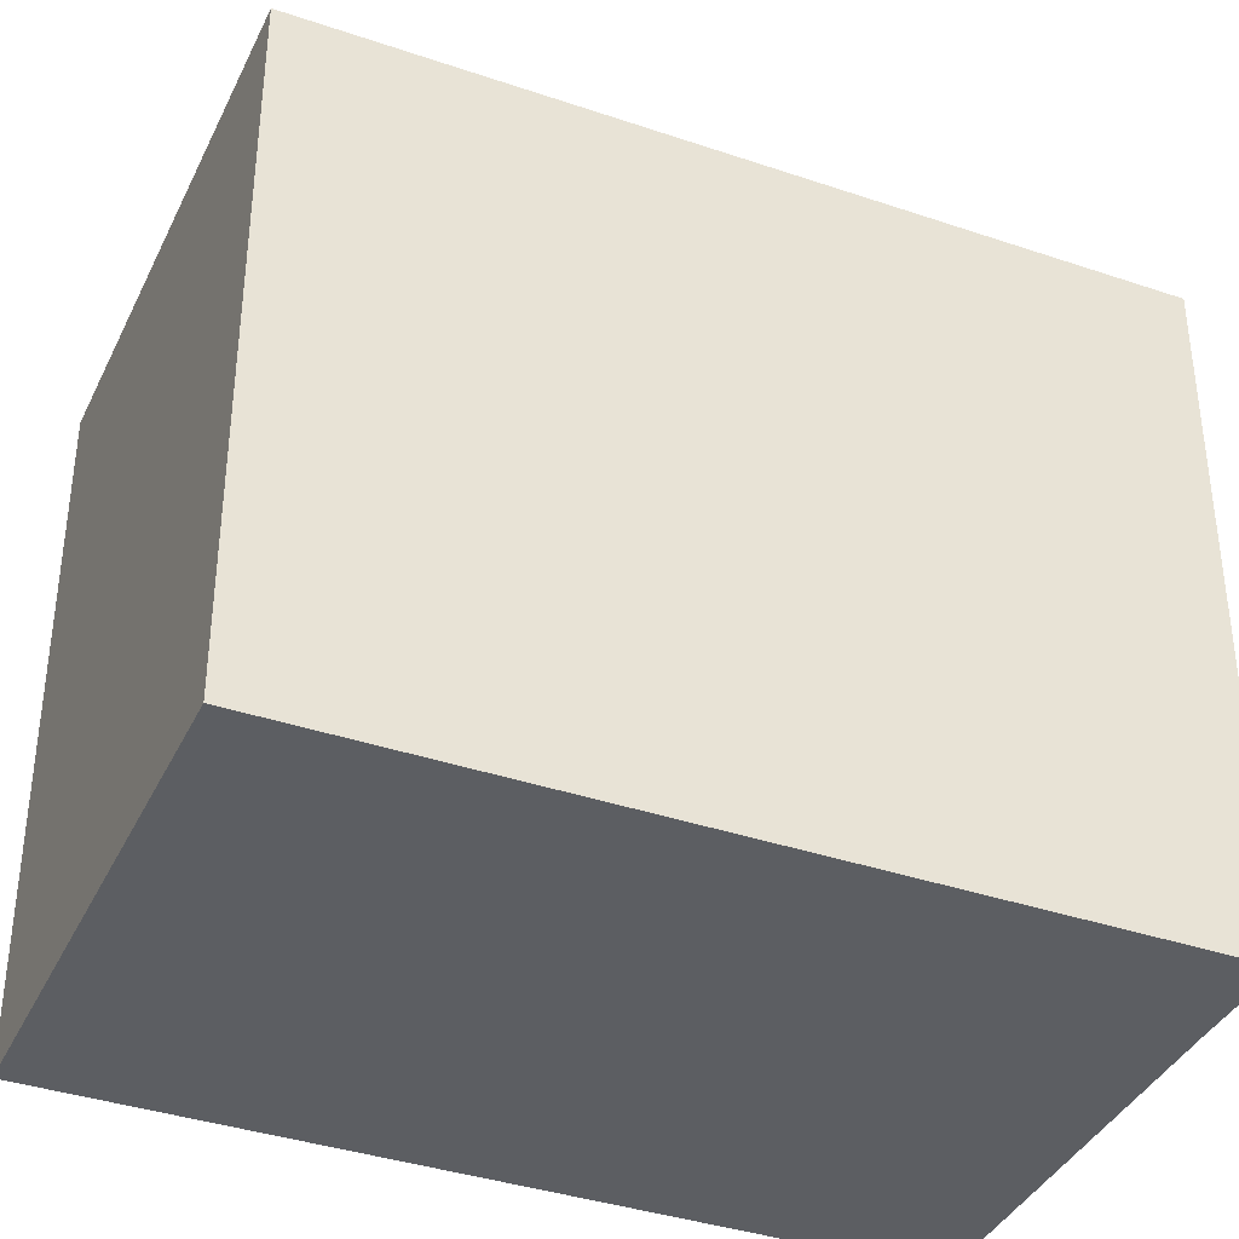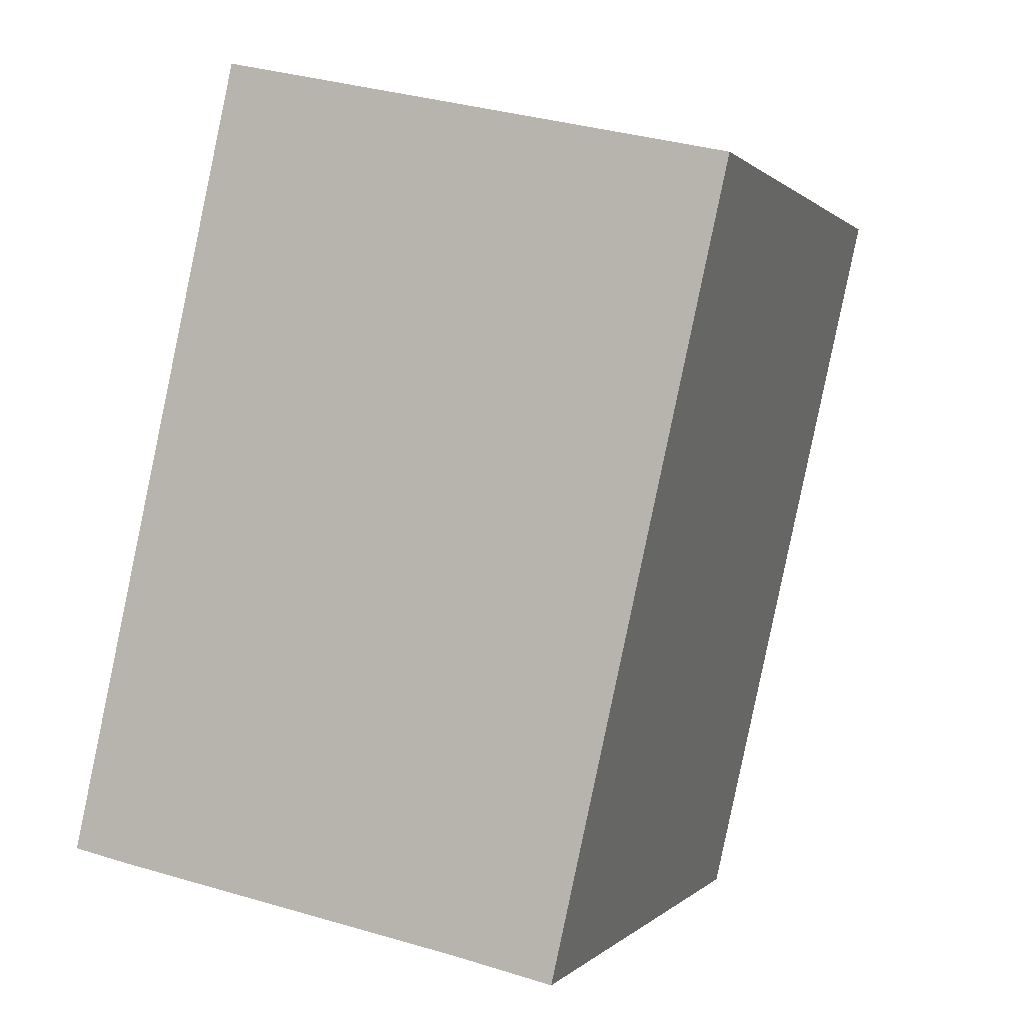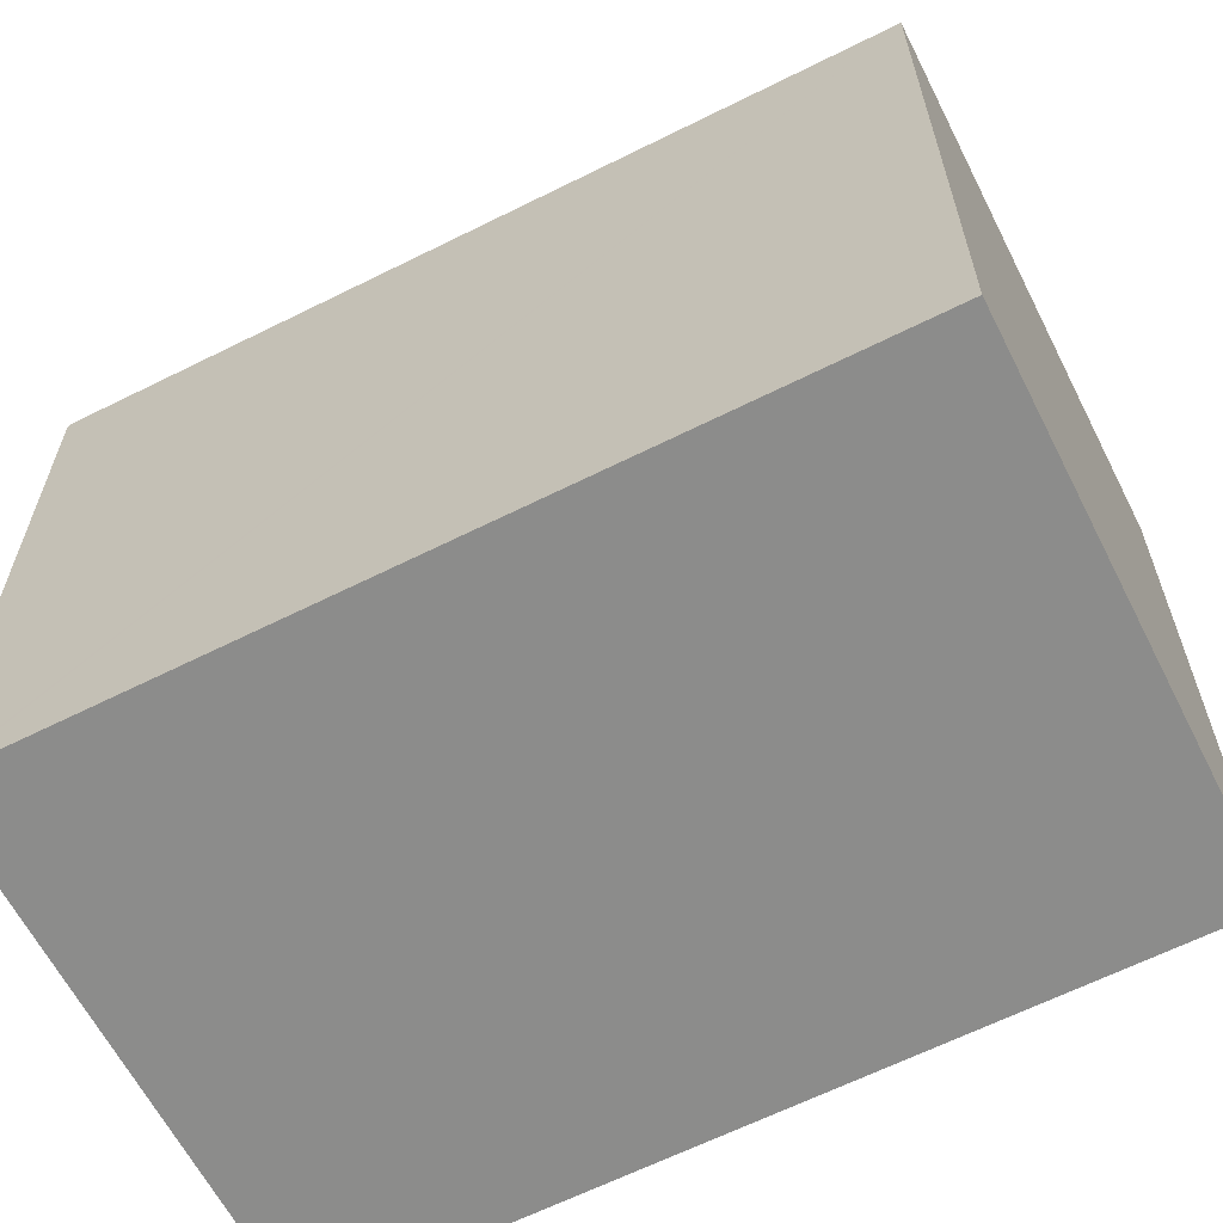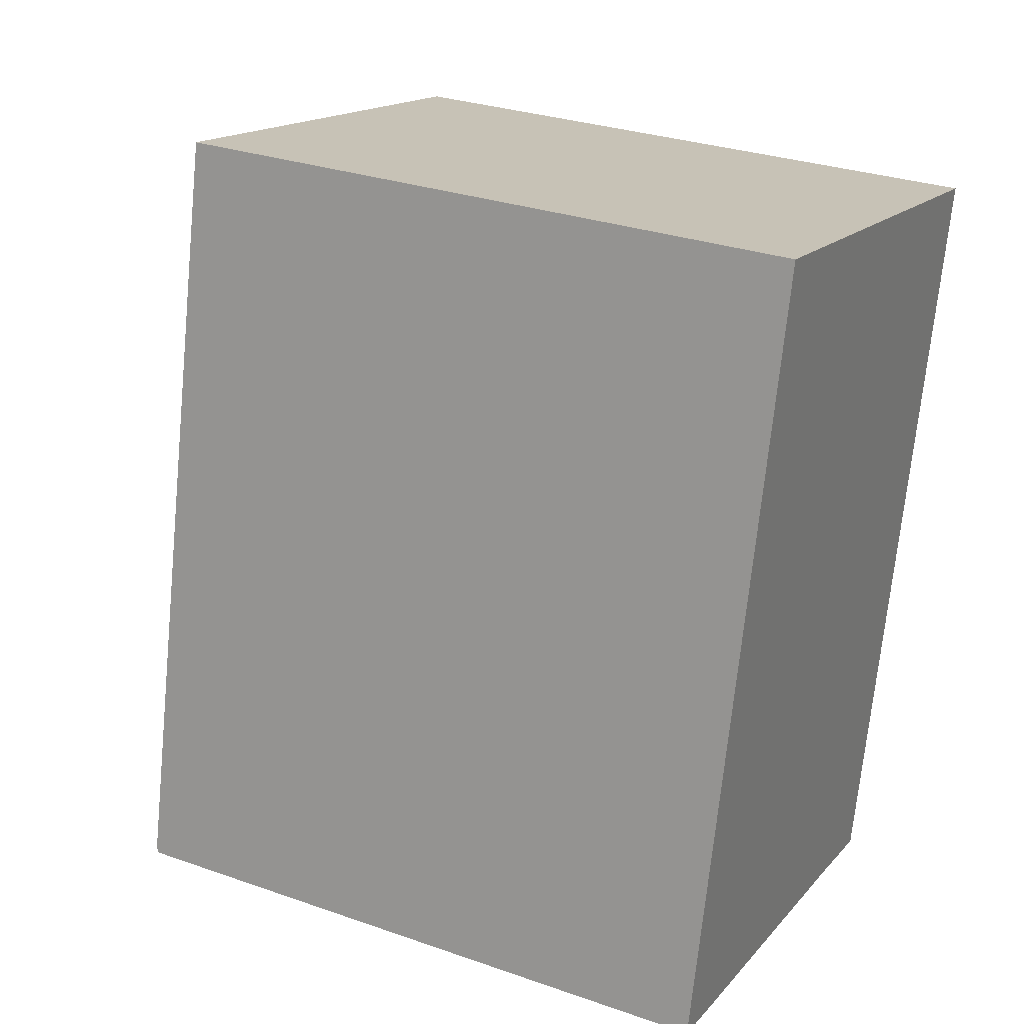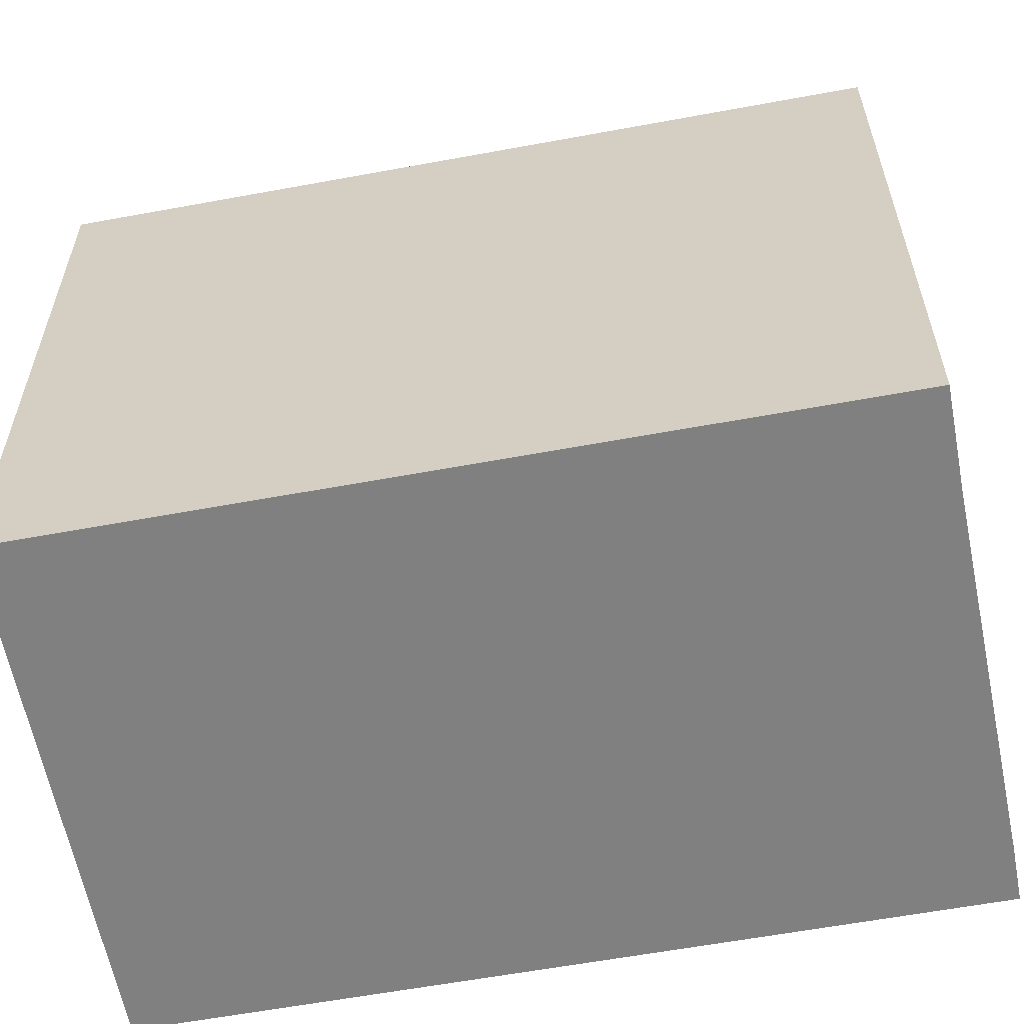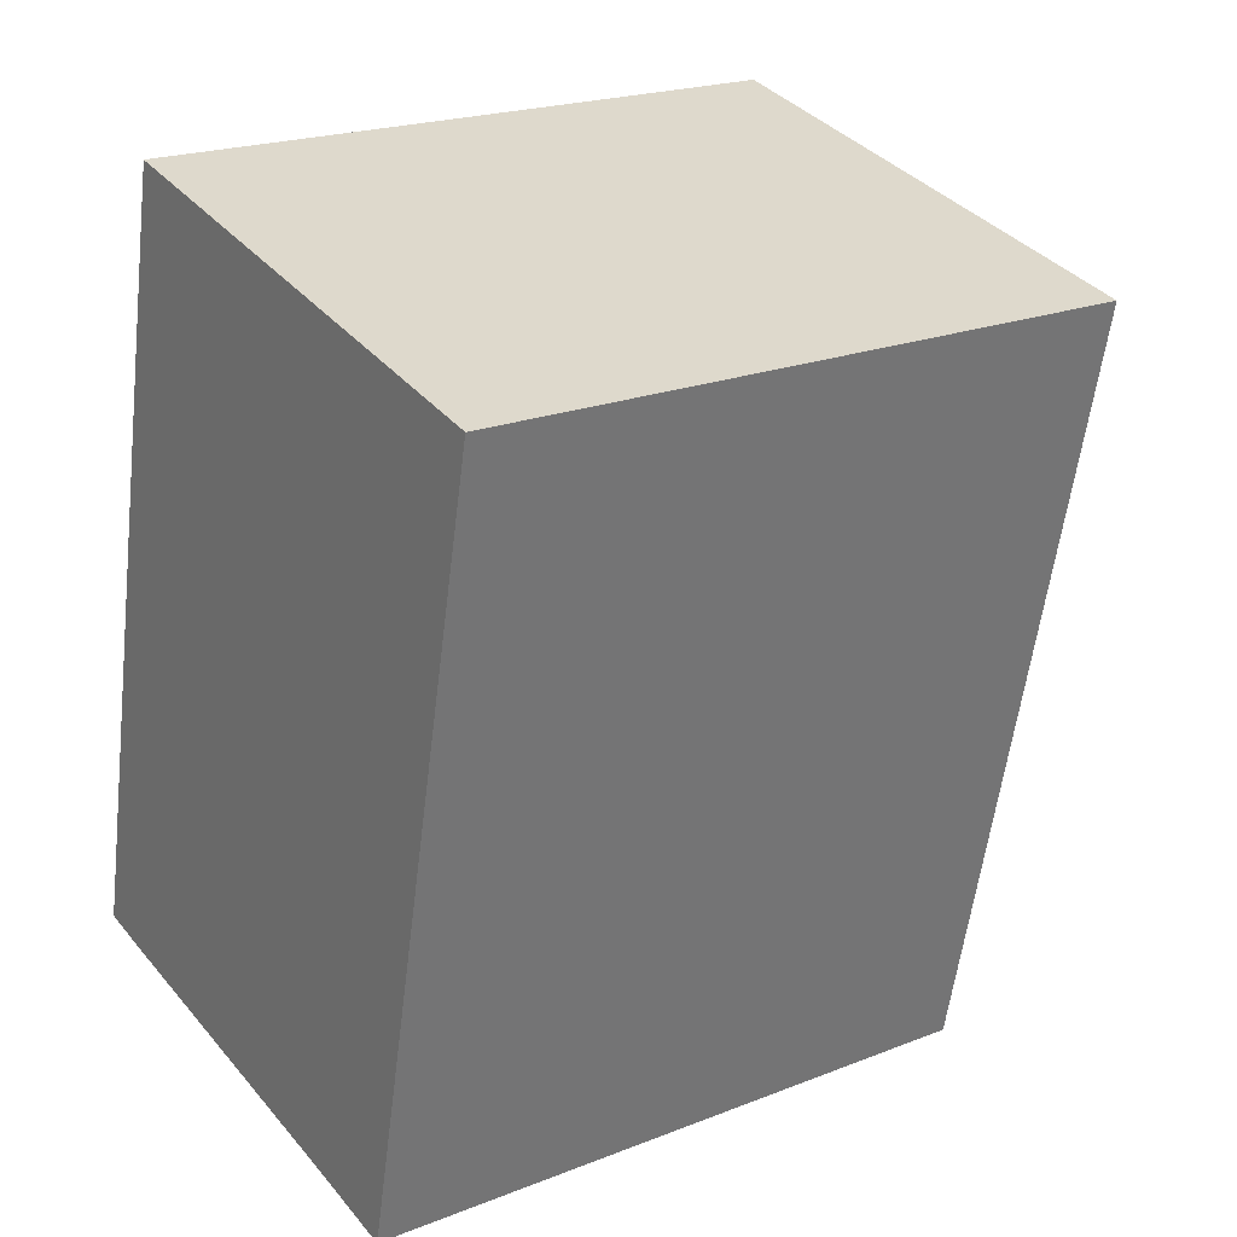
<metadata>
{"format":"obj","ext":"obj","renderer":"f3d","projection":"perspective","resolution":1024,"background":"white","views":[{"elev":-37.7,"azim":79.0,"up":"+Y"},{"elev":0.3,"azim":18.9,"up":"+Z"},{"elev":-64.1,"azim":-50.8,"up":"+Y"},{"elev":29.8,"azim":-62.9,"up":"+Z"},{"elev":-60.2,"azim":113.2,"up":"+Y"},{"elev":21.1,"azim":54.9,"up":"+Z"}]}
</metadata>
<code>
v  4.287 10.34 2.797
v  7.014 8.994 -1.457
v  6.997 9.001 -1.453
v  0.016 8.994 0.073
v  0.753 8.966 -0.167
v  0 8.966 5.49e-16
v  5.66 9.001 -1.157
v  5.131 10.34 6.613
v  1.454 8.994 6.572
v  2.408 8.994 10.88
v  9.402 8.994 9.337
v  8.79 8.994 6.572
v  0 0 0
v  0.016 -4.47e-18 0.073
v  2.408 -6.665e-16 10.88
v  1.454 -4.024e-16 6.572
v  9.402 -5.717e-16 9.337
v  7.014 8.922e-17 -1.457
v  8.79 -4.024e-16 6.572
v  0.753 1.023e-17 -0.167
v  5.66 7.085e-17 -1.157
v  6.997 8.897e-17 -1.453
g defaultobject
f 1 2 3
f 4 5 6
f 5 4 1
f 5 1 7
f 7 1 3
f 8 9 10
f 9 8 4
f 4 8 1
f 8 10 11
f 12 8 11
f 8 12 2
f 8 2 1
f 13 4 6
f 4 13 9
f 9 13 10
f 10 13 14
f 10 14 15
f 15 14 16
f 15 11 10
f 11 15 17
f 17 12 11
f 12 17 2
f 2 17 18
f 18 17 19
f 20 6 5
f 6 20 13
f 2 7 3
f 7 2 21
f 21 2 18
f 21 18 22
f 21 5 7
f 5 21 20
f 15 19 17
f 19 15 18
f 18 15 22
f 22 15 21
f 21 15 20
f 20 15 16
f 20 16 14
f 20 14 13

</code>
